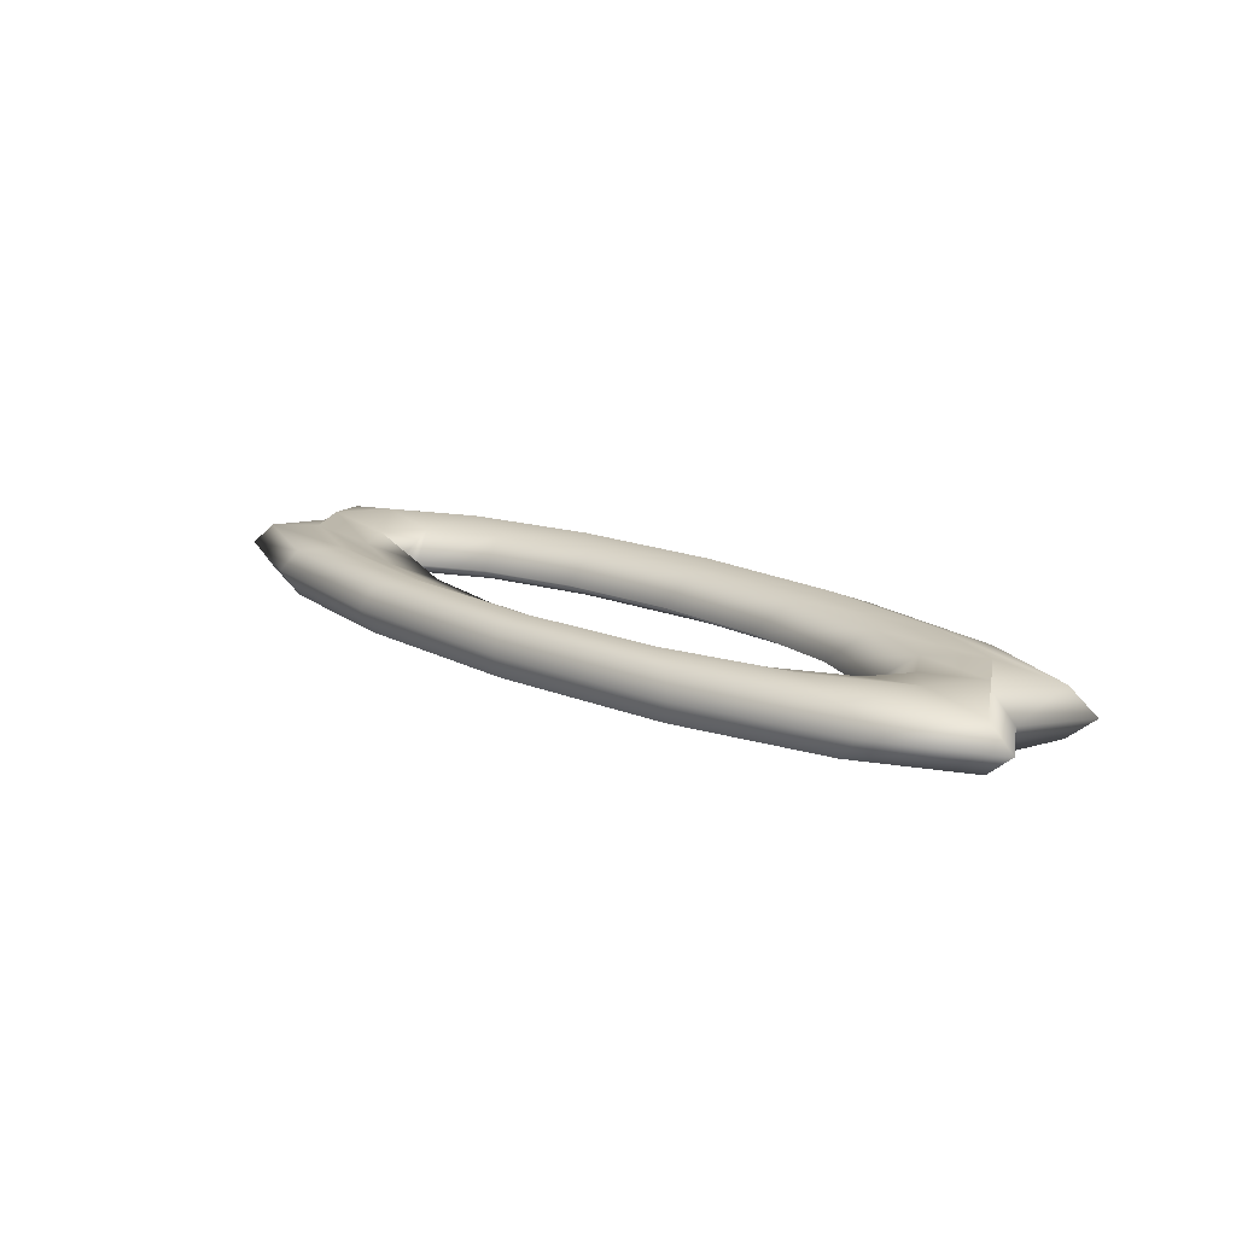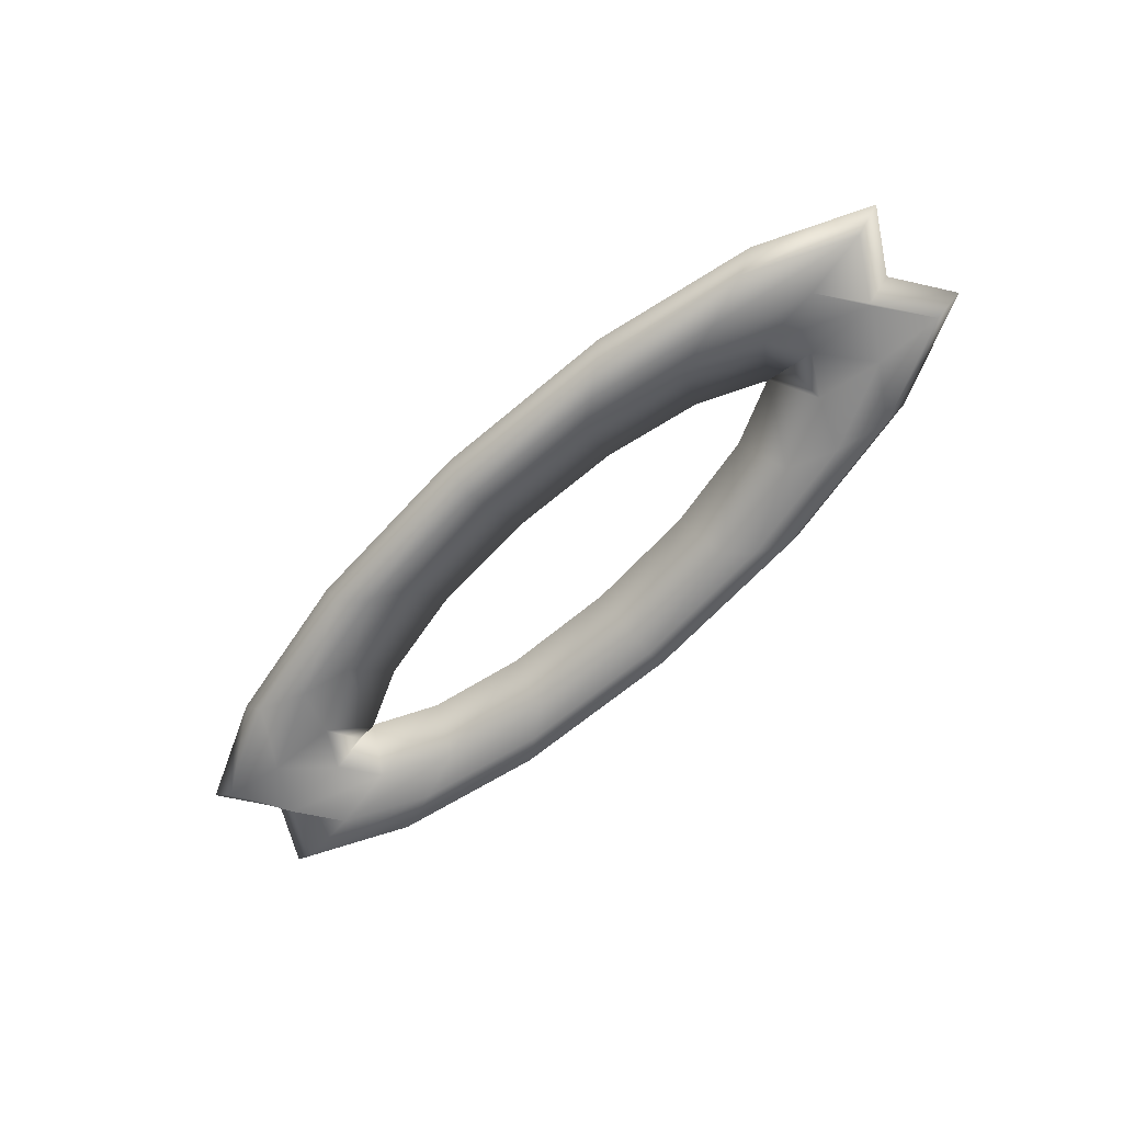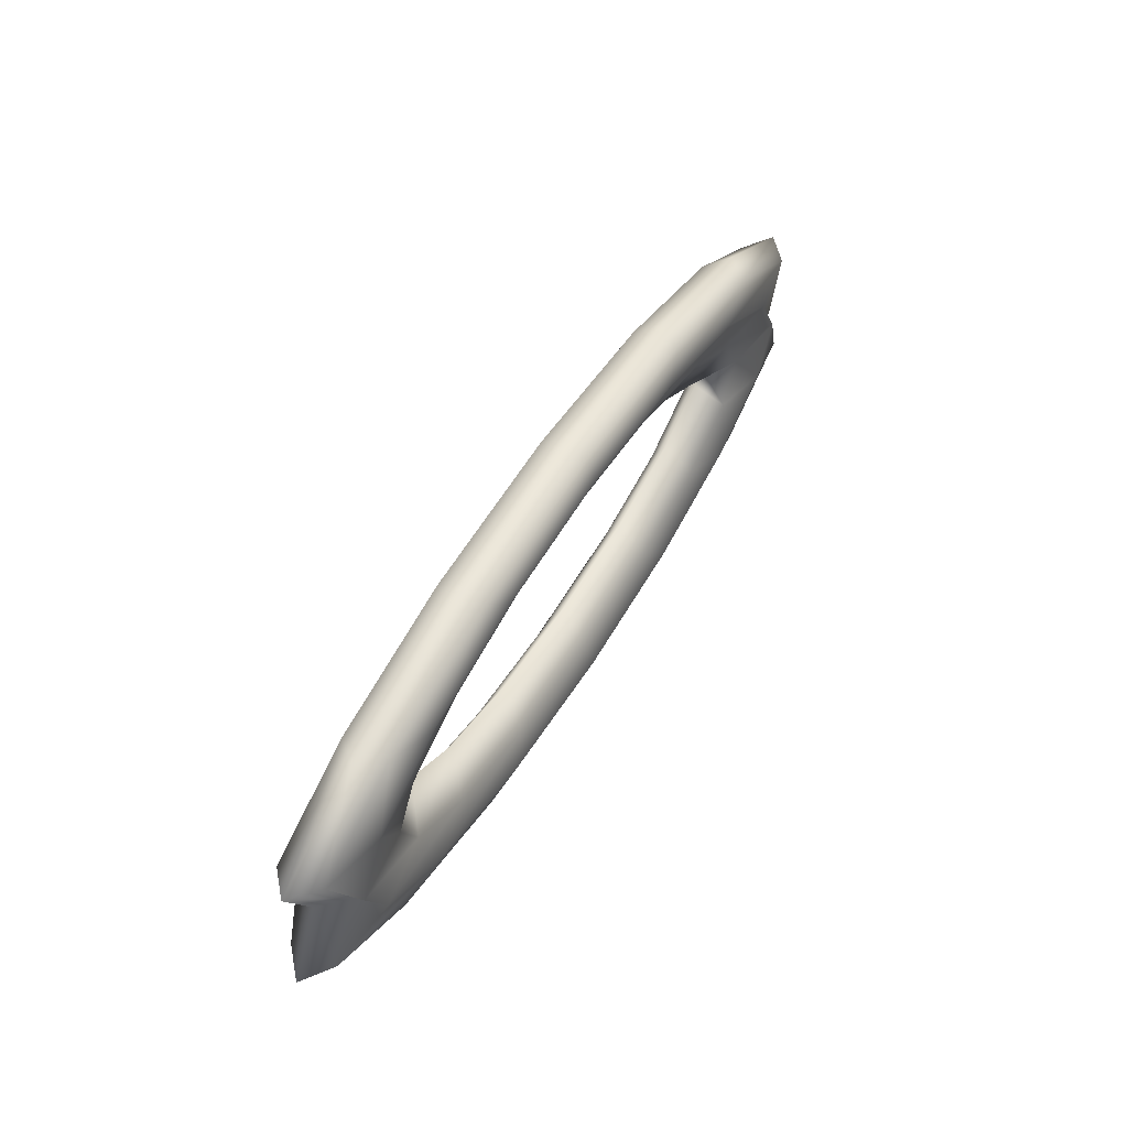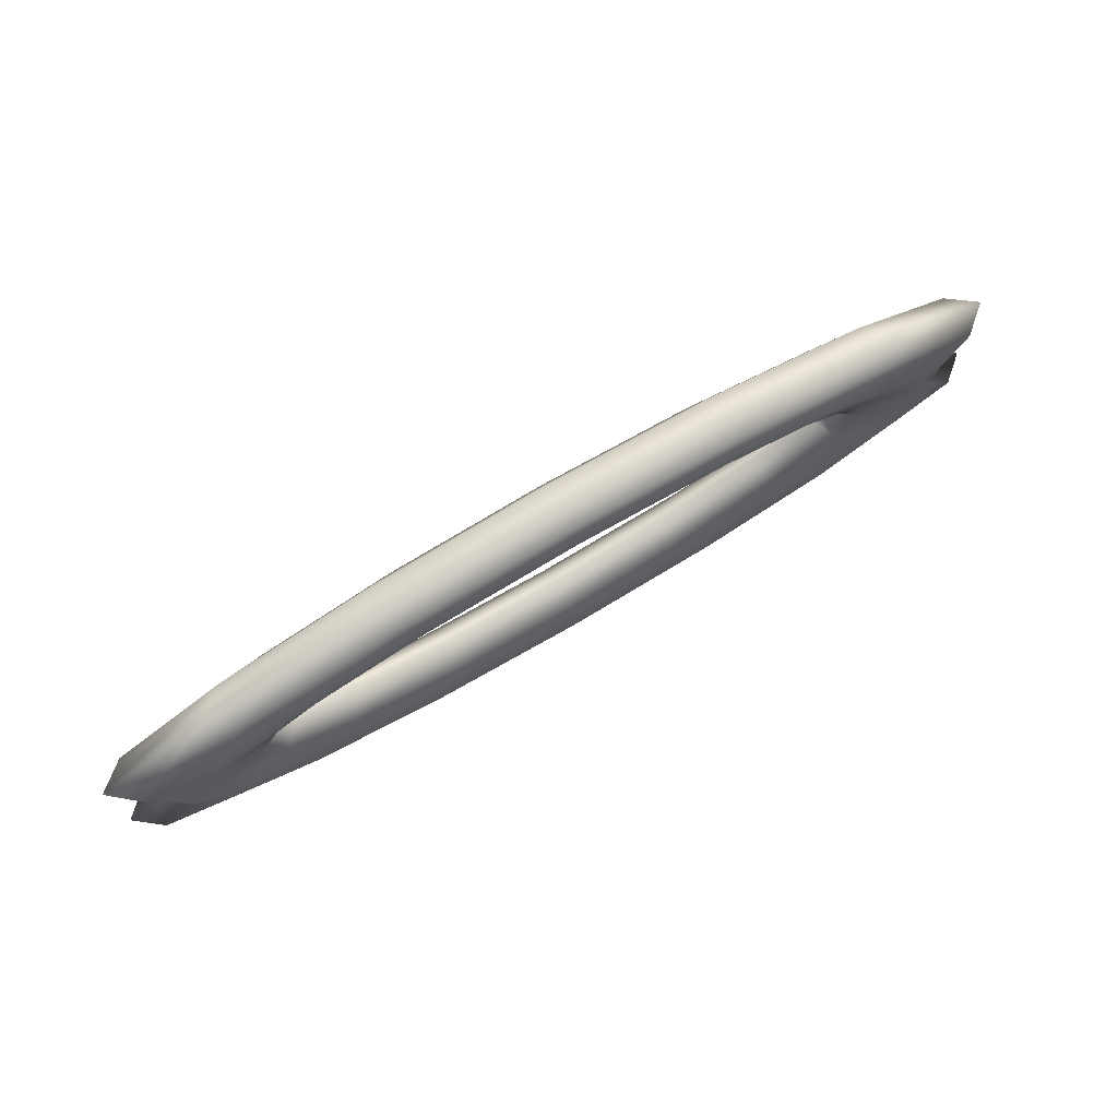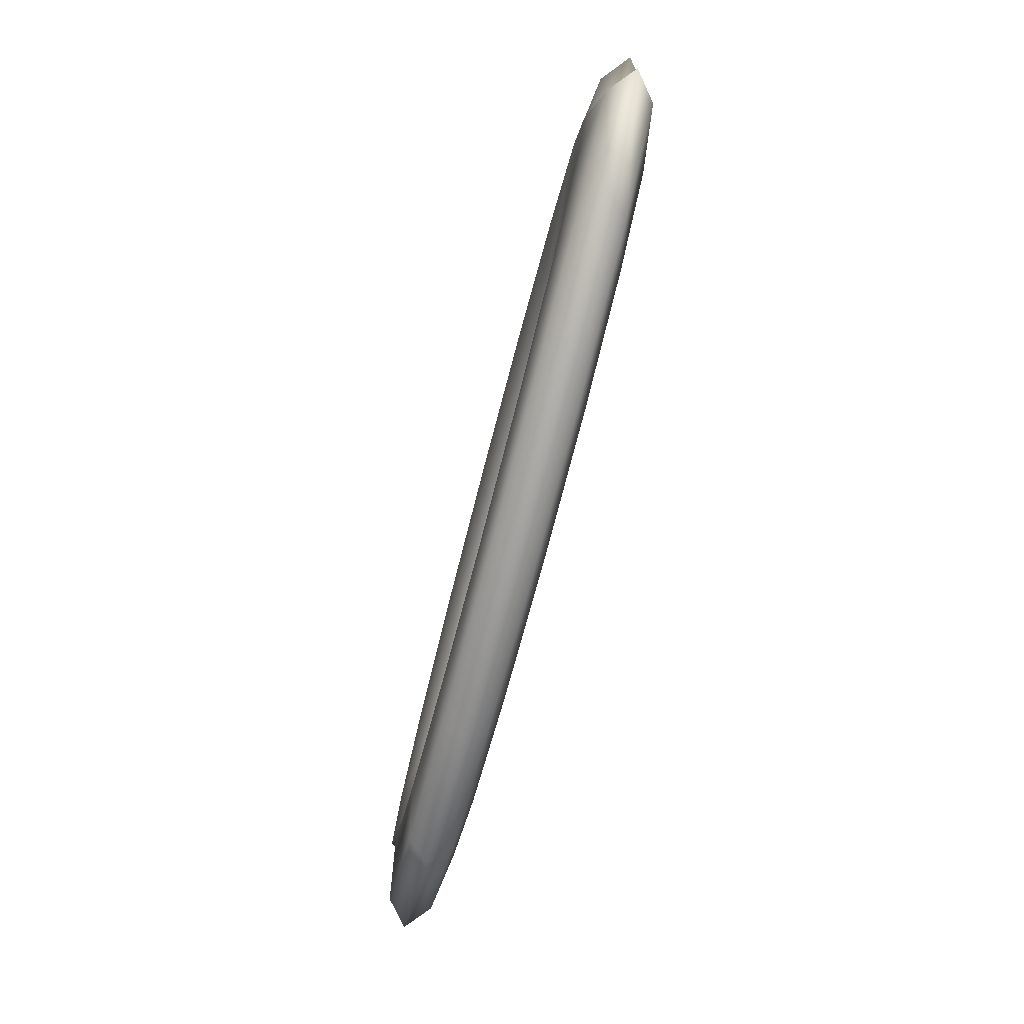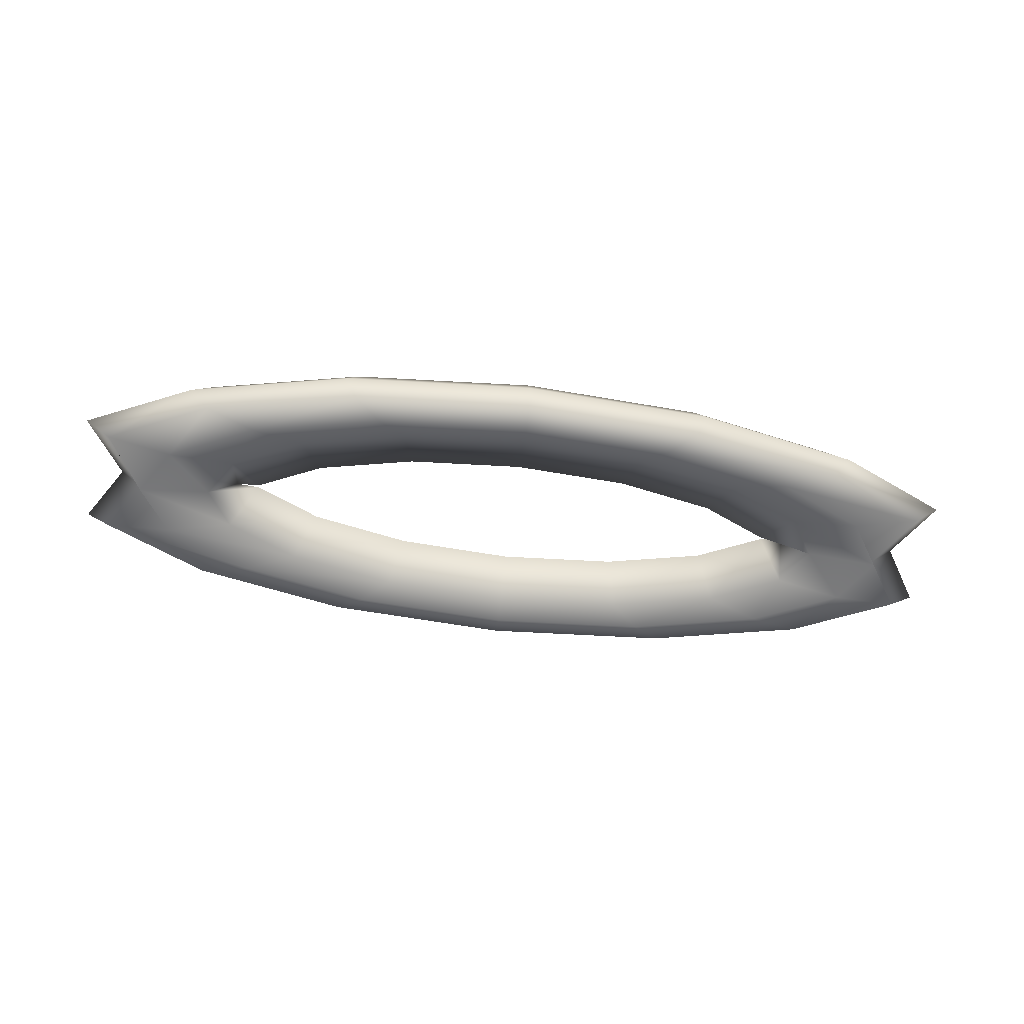
<metadata>
{"format":"obj","ext":"obj","renderer":"f3d","projection":"perspective","resolution":1024,"background":"white","views":[{"elev":16.7,"azim":43.4,"up":"+Z"},{"elev":-62.3,"azim":-135.3,"up":"+Z"},{"elev":47.4,"azim":-61.9,"up":"+Y"},{"elev":72.1,"azim":-30.6,"up":"+Y"},{"elev":-71.4,"azim":75.6,"up":"+Y"},{"elev":-57.2,"azim":-7.0,"up":"+Z"}]}
</metadata>
<code>
o Torus1
v 3.002 5.887e-07 -2.392e-05
v 2.827 0.001444 -0.1767
v 2.83 0.0001966 -0.2255
v 2.329 0.0001392 -0.1595
v 2.122 5.887e-07 -2.392e-05
v 2.329 -0.000138 0.1594
v 2.83 -0.0001954 0.2255
v 2.827 -0.001442 0.1767
v 3.268 -0.4209 0.0006486
v 3.076 -0.3961 -0.1588
v 2.614 -0.3365 -0.225
v 2.152 -0.277 -0.159
v 1.961 0.003162 0.01297
v 2.152 -0.2773 0.1599
v 2.614 -0.3369 0.226
v 3.076 -0.3964 0.1601
v 2.501 -0.7777 0.001219
v 2.354 -0.732 -0.1583
v 2.001 -0.622 -0.2245
v 1.647 -0.512 -0.1586
v 1.501 -0.2109 0.01332
v 1.647 -0.5123 0.1602
v 2.001 -0.6223 0.2265
v 2.354 -0.7323 0.1606
v 1.354 -1.016 0.0016
v 1.274 -0.9564 -0.1579
v 1.083 -0.8127 -0.2242
v 0.8914 -0.669 -0.1584
v 0.8121 -0.354 0.01355
v 0.8914 -0.6693 0.1605
v 1.083 -0.8131 0.2268
v 1.274 -0.9567 0.1609
v 3.771e-16 -1.1 0.001733
v 3.644e-16 -1.035 -0.1578
v 3.338e-16 -0.8797 -0.2241
v 3.031e-16 -0.7242 -0.1583
v 2.905e-16 -0.4042 0.01363
v 3.031e-16 -0.7245 0.1606
v 3.338e-16 -0.88 0.2269
v 3.644e-16 -1.036 0.1611
v -1.354 -1.016 0.0016
v -1.274 -0.9564 -0.1579
v -1.083 -0.8127 -0.2242
v -0.8914 -0.669 -0.1584
v -0.8121 -0.354 0.01355
v -0.8914 -0.6693 0.1605
v -1.083 -0.8131 0.2268
v -1.274 -0.9567 0.1609
v -2.501 -0.7777 0.001219
v -2.354 -0.732 -0.1583
v -2.001 -0.622 -0.2245
v -1.647 -0.512 -0.1586
v -1.501 -0.2109 0.01332
v -1.647 -0.5123 0.1602
v -2.001 -0.6223 0.2265
v -2.354 -0.7323 0.1606
v -3.268 -0.4209 0.0006486
v -3.076 -0.3961 -0.1588
v -2.614 -0.3365 -0.225
v -2.152 -0.277 -0.159
v -1.961 0.003162 0.01297
v -2.152 -0.2773 0.1599
v -2.614 -0.3369 0.226
v -3.076 -0.3964 0.1601
v -3.002 5.887e-07 -2.392e-05
v -2.827 0.001444 -0.1767
v -2.83 0.0001966 -0.2255
v -2.329 0.0001392 -0.1595
v -2.122 5.887e-07 -2.392e-05
v -2.329 -0.000138 0.1594
v -2.83 -0.0001954 0.2255
v -2.827 -0.001442 0.1767
v -3.268 0.4209 -0.0006964
v -3.076 0.3964 -0.1601
v -2.614 0.3369 -0.226
v -2.152 0.2773 -0.1599
v -1.961 0.005717 -0.01258
v -2.152 0.277 0.159
v -2.614 0.3365 0.2249
v -3.076 0.3961 0.1588
v -2.501 0.7777 -0.001267
v -2.354 0.7323 -0.1606
v -2.001 0.6223 -0.2265
v -1.647 0.5123 -0.1603
v -1.501 0.2198 -0.01293
v -1.647 0.512 0.1586
v -2.001 0.622 0.2245
v -2.354 0.732 0.1582
v -1.354 1.016 -0.001648
v -1.274 0.9567 -0.161
v -1.083 0.8131 -0.2268
v -0.8914 0.6693 -0.1605
v -0.8121 0.3628 -0.01316
v -0.8914 0.669 0.1583
v -1.083 0.8127 0.2242
v -1.274 0.9564 0.1579
v -4.892e-16 1.1 -0.001781
v -4.512e-16 1.036 -0.1611
v -3.593e-16 0.88 -0.2269
v -2.674e-16 0.7245 -0.1606
v -2.293e-16 0.4131 -0.01324
v -2.674e-16 0.7242 0.1583
v -3.593e-16 0.8797 0.2241
v -4.512e-16 1.035 0.1578
v 1.354 1.016 -0.001648
v 1.274 0.9567 -0.161
v 1.083 0.8131 -0.2268
v 0.8914 0.6693 -0.1605
v 0.8121 0.3628 -0.01316
v 0.8914 0.669 0.1583
v 1.083 0.8127 0.2242
v 1.274 0.9564 0.1579
v 2.501 0.7777 -0.001267
v 2.354 0.7323 -0.1606
v 2.001 0.6223 -0.2265
v 1.647 0.5123 -0.1603
v 1.501 0.2198 -0.01293
v 1.647 0.512 0.1586
v 2.001 0.622 0.2245
v 2.354 0.732 0.1582
v 3.268 0.4209 -0.0006964
v 3.076 0.3964 -0.1601
v 2.614 0.3369 -0.226
v 2.152 0.2773 -0.1599
v 1.961 0.005717 -0.01258
v 2.152 0.277 0.159
v 2.614 0.3365 0.2249
v 3.076 0.3961 0.1588
g Torus1_Torus1_auv
f 1 9 10 2
f 1 121 128 8
f 2 10 11 3
f 2 122 121 1
f 3 11 12 4
f 3 123 122 2
f 4 12 13 5
f 4 124 123 3
f 5 13 14 6
f 5 125 124 4
f 6 14 15 7
f 6 126 125 5
f 7 15 16 8
f 7 127 126 6
f 8 16 9 1
f 8 128 127 7
f 9 17 18 10
f 10 18 19 11
f 11 19 20 12
f 12 20 21 13
f 13 21 22 14
f 14 22 23 15
f 15 23 24 16
f 16 24 17 9
f 17 25 26 18
f 18 26 27 19
f 19 27 28 20
f 20 28 29 21
f 21 29 30 22
f 22 30 31 23
f 23 31 32 24
f 24 32 25 17
f 25 33 34 26
f 26 34 35 27
f 27 35 36 28
f 28 36 37 29
f 29 37 38 30
f 30 38 39 31
f 31 39 40 32
f 32 40 33 25
f 33 41 42 34
f 34 42 43 35
f 35 43 44 36
f 36 44 45 37
f 37 45 46 38
f 38 46 47 39
f 39 47 48 40
f 40 48 41 33
f 41 49 50 42
f 42 50 51 43
f 43 51 52 44
f 44 52 53 45
f 45 53 54 46
f 46 54 55 47
f 47 55 56 48
f 48 56 49 41
f 49 57 58 50
f 50 58 59 51
f 51 59 60 52
f 52 60 61 53
f 53 61 62 54
f 54 62 63 55
f 55 63 64 56
f 56 64 57 49
f 57 65 66 58
f 58 66 67 59
f 59 67 68 60
f 60 68 69 61
f 61 69 70 62
f 62 70 71 63
f 63 71 72 64
f 64 72 65 57
f 65 73 74 66
f 66 74 75 67
f 67 75 76 68
f 68 76 77 69
f 69 77 78 70
f 70 78 79 71
f 71 79 80 72
f 72 80 73 65
f 73 81 82 74
f 74 82 83 75
f 75 83 84 76
f 76 84 85 77
f 77 85 86 78
f 78 86 87 79
f 79 87 88 80
f 80 88 81 73
f 81 89 90 82
f 82 90 91 83
f 83 91 92 84
f 84 92 93 85
f 85 93 94 86
f 86 94 95 87
f 87 95 96 88
f 88 96 89 81
f 89 97 98 90
f 90 98 99 91
f 91 99 100 92
f 92 100 101 93
f 93 101 102 94
f 94 102 103 95
f 95 103 104 96
f 96 104 97 89
f 97 105 106 98
f 98 106 107 99
f 99 107 108 100
f 100 108 109 101
f 101 109 110 102
f 102 110 111 103
f 103 111 112 104
f 104 112 105 97
f 105 113 114 106
f 106 114 115 107
f 107 115 116 108
f 108 116 117 109
f 109 117 118 110
f 110 118 119 111
f 111 119 120 112
f 112 120 113 105
f 113 121 122 114
f 114 122 123 115
f 115 123 124 116
f 116 124 125 117
f 117 125 126 118
f 118 126 127 119
f 119 127 128 120
f 120 128 121 113

</code>
